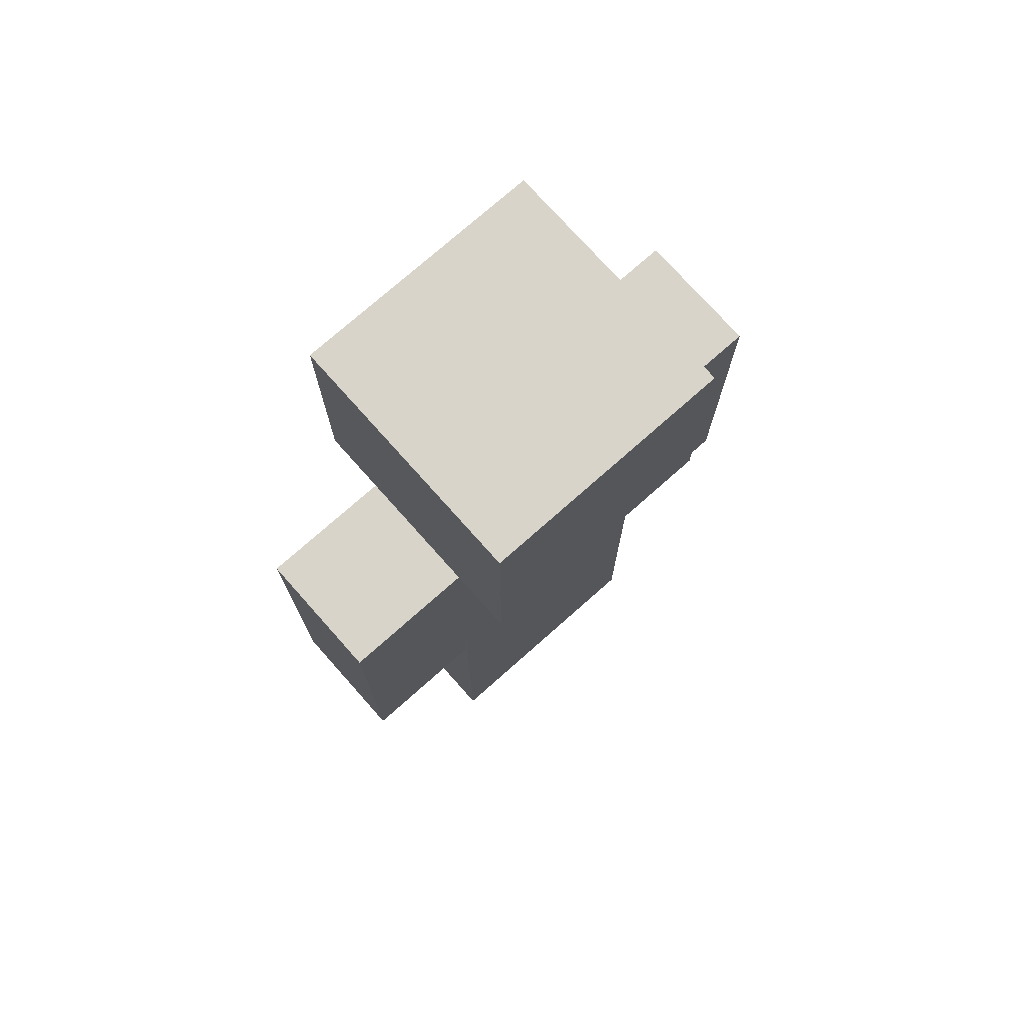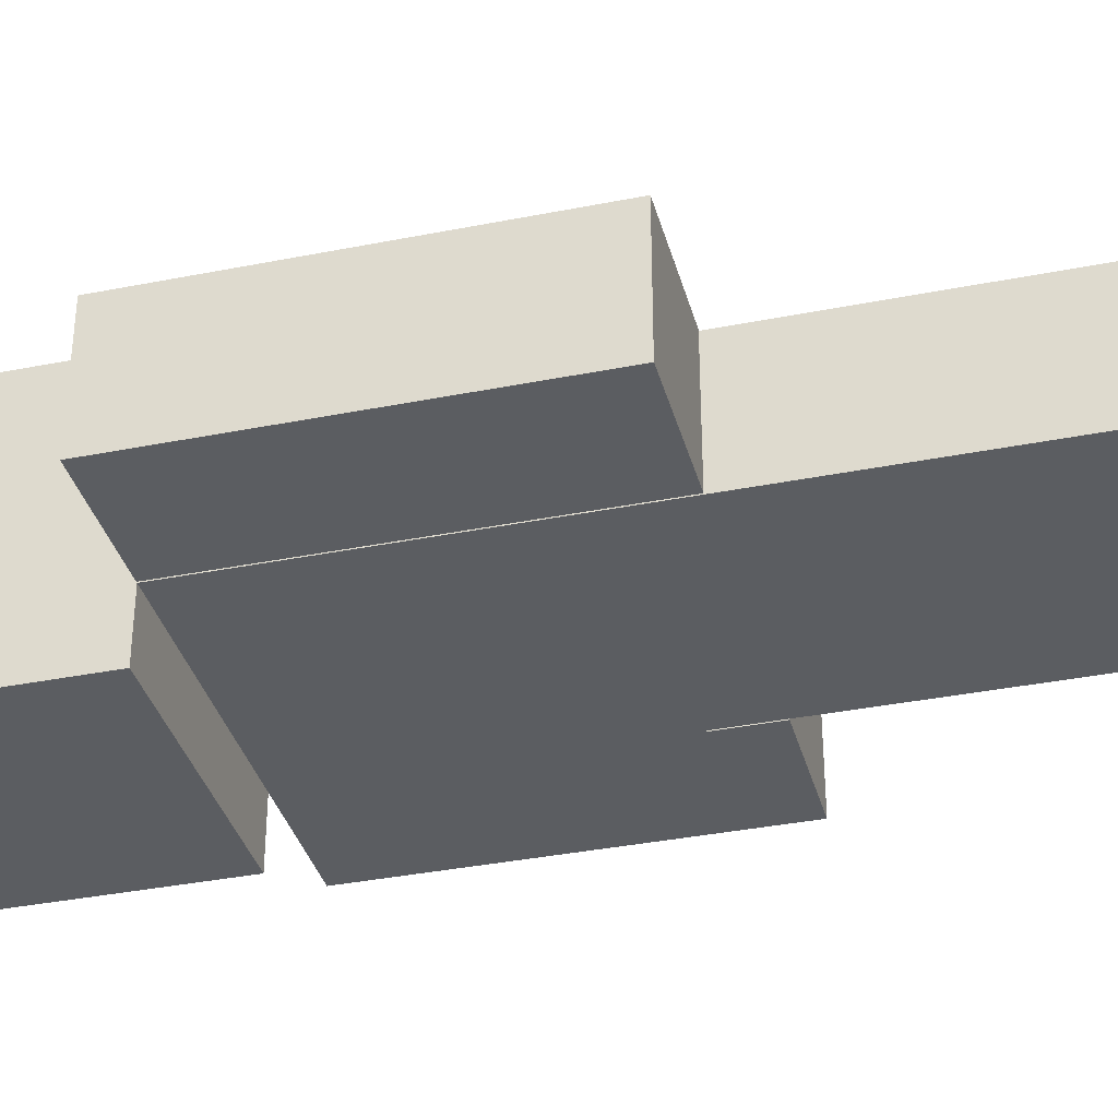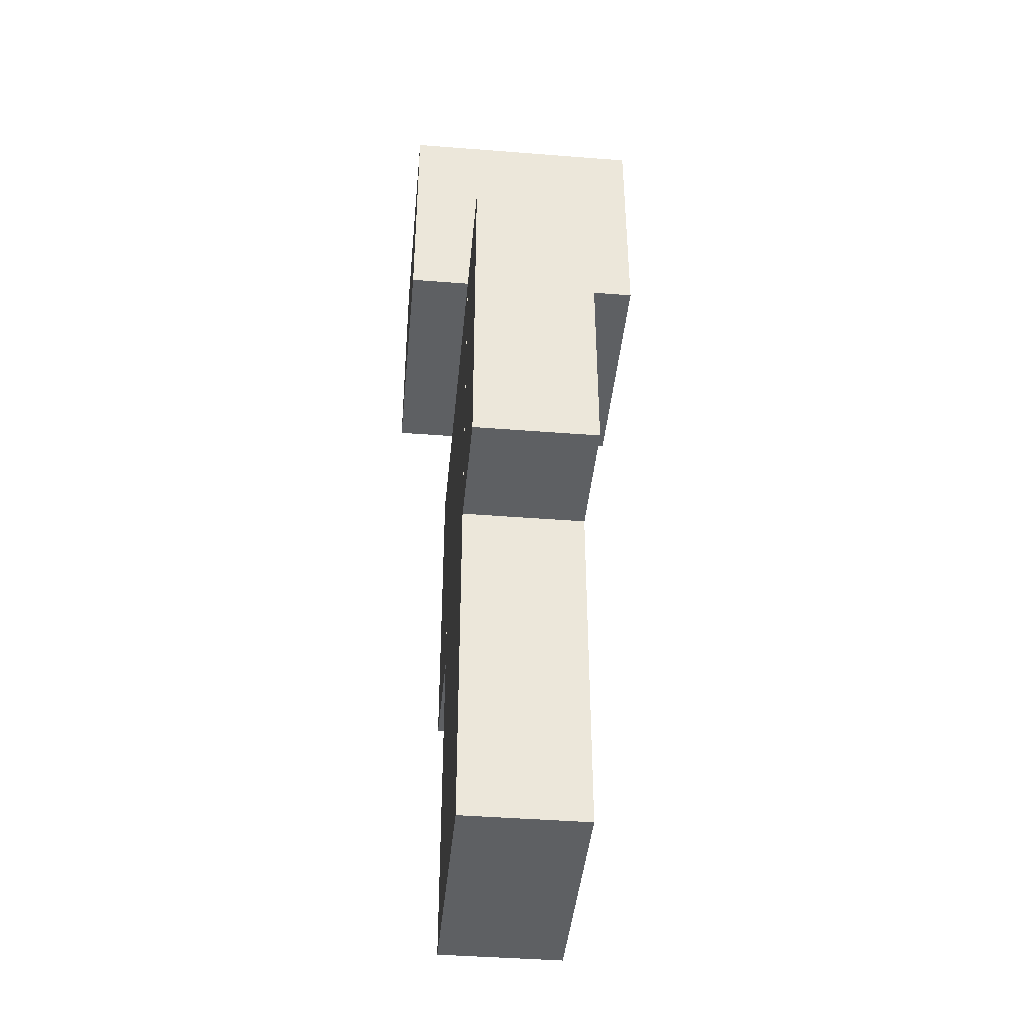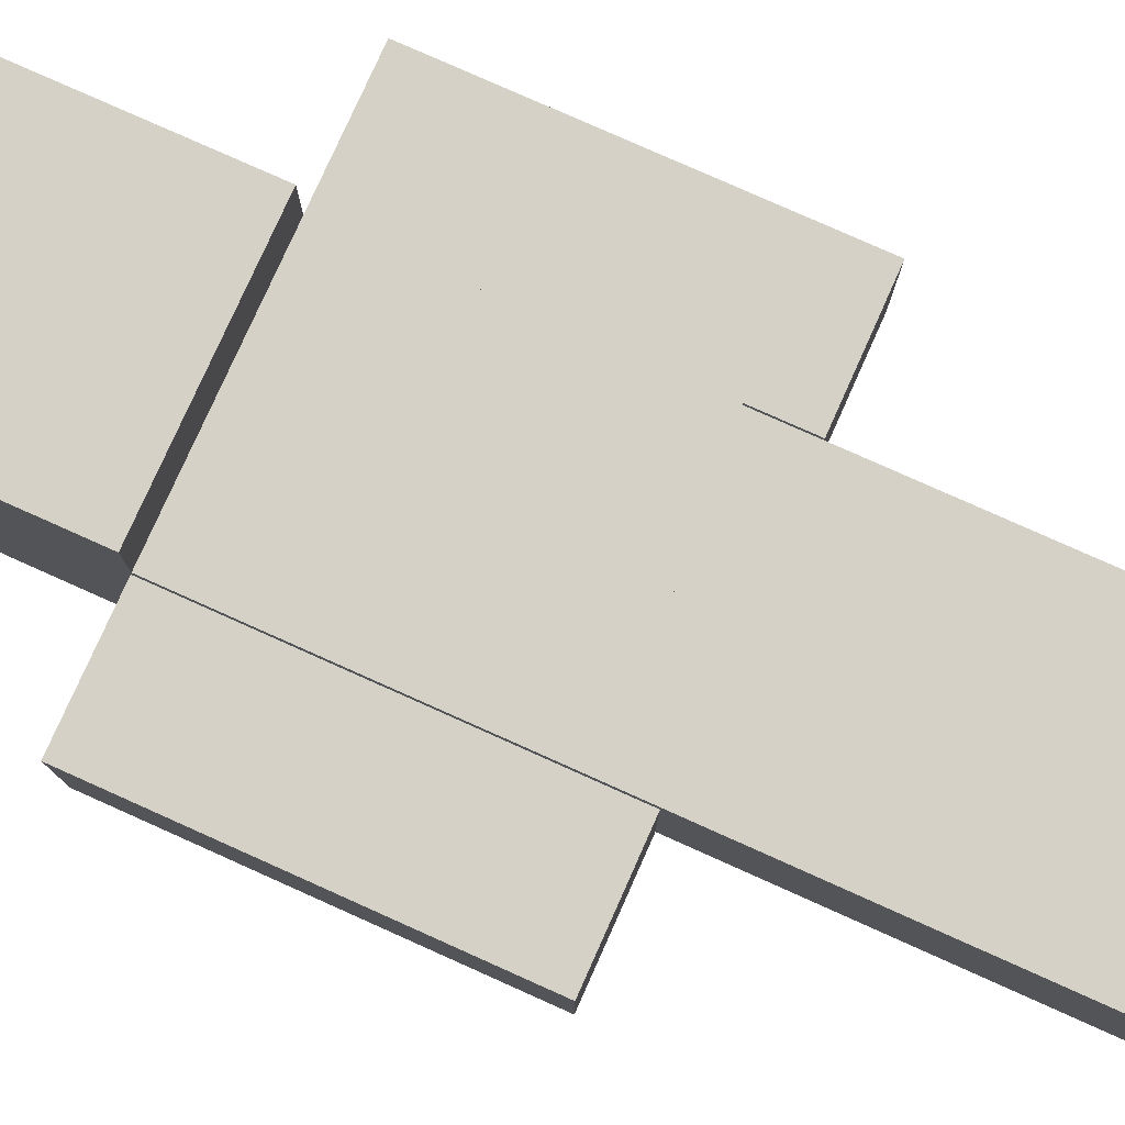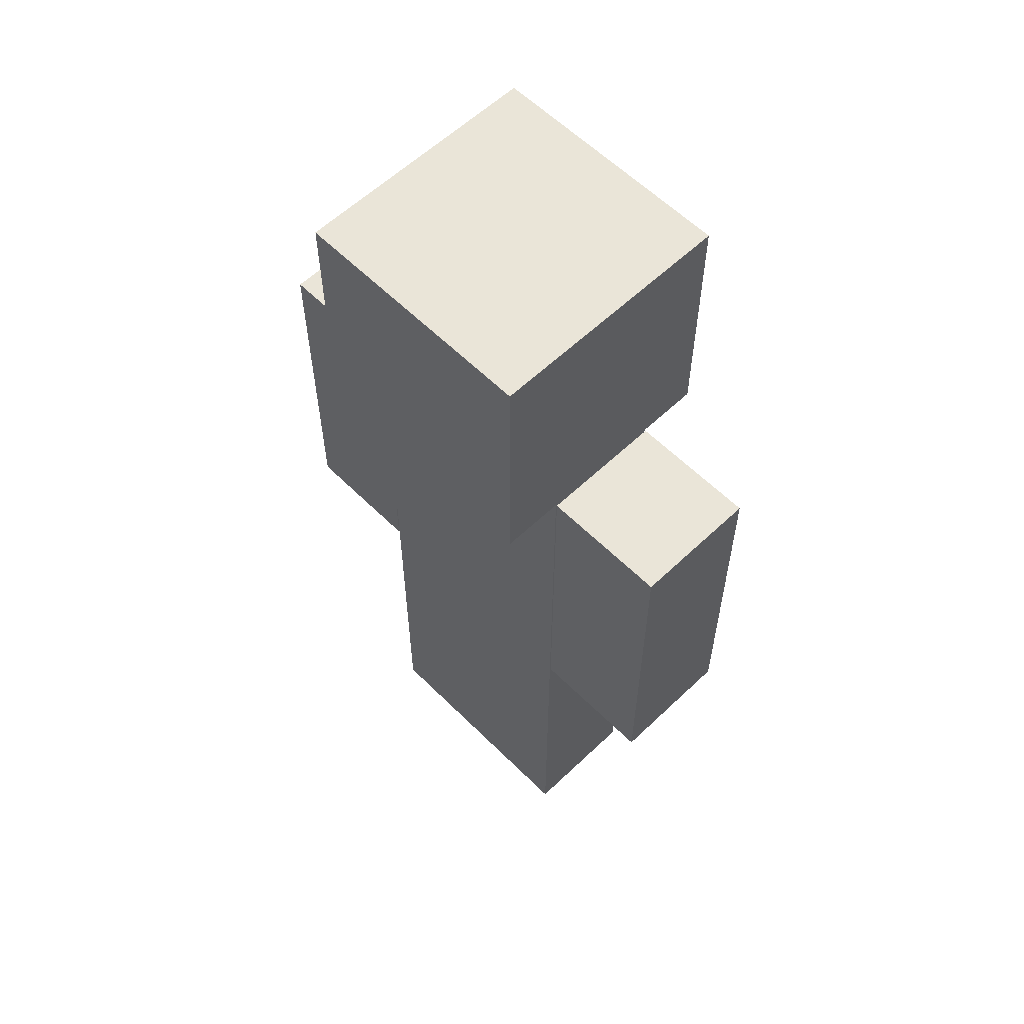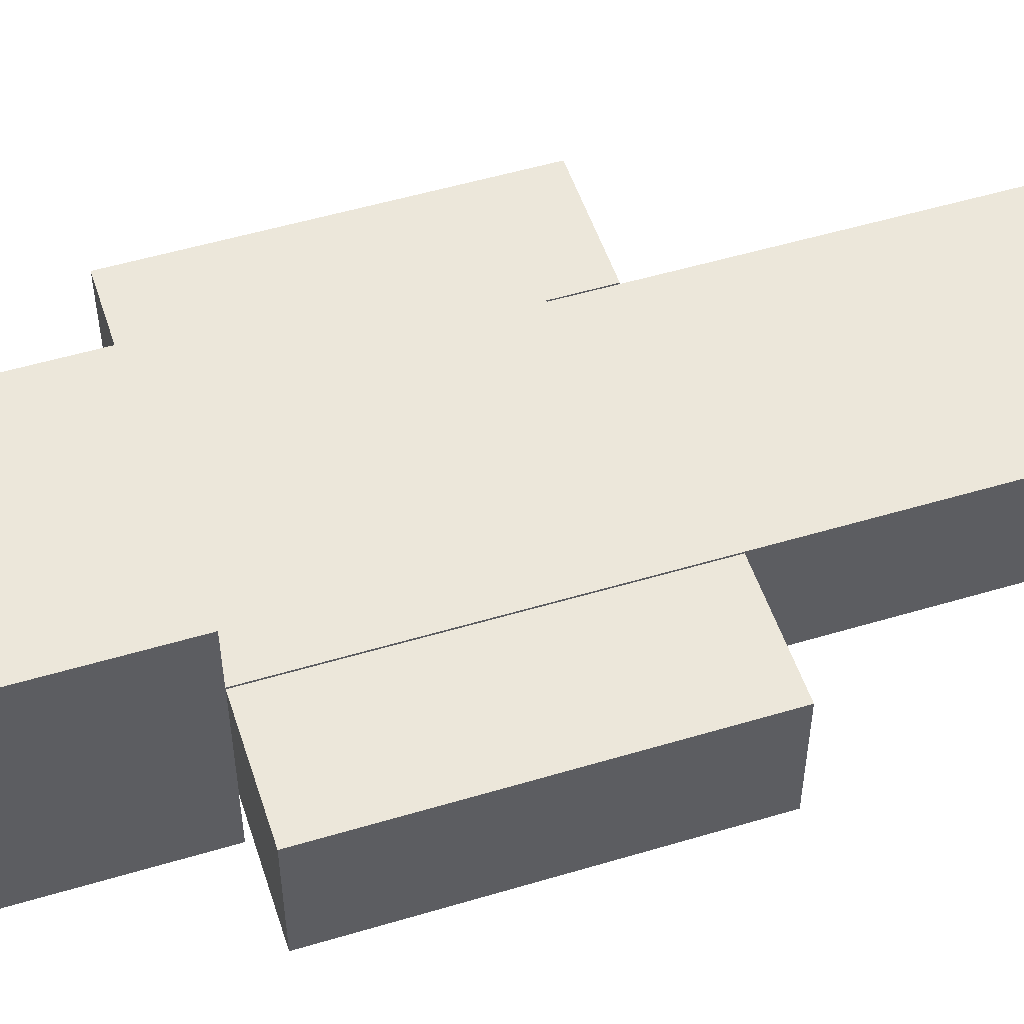
<metadata>
{"format":"obj","ext":"obj","renderer":"f3d","projection":"perspective","resolution":1024,"background":"white","views":[{"elev":74.8,"azim":138.4,"up":"+Y"},{"elev":-35.8,"azim":-75.3,"up":"+Z"},{"elev":-42.1,"azim":-95.4,"up":"+Y"},{"elev":78.8,"azim":-65.9,"up":"+Z"},{"elev":58.9,"azim":-134.4,"up":"+Y"},{"elev":52.3,"azim":-107.9,"up":"+Z"}]}
</metadata>
<code>
o Peão_2
v -0.1366 0.7837 0.1366
v -0.1366 1.057 0.1366
v -0.1366 0.7837 -0.1366
v -0.1366 1.057 -0.1366
v 0.1366 0.7837 0.1366
v 0.1366 1.057 0.1366
v 0.1366 0.7837 -0.1366
v 0.1366 1.057 -0.1366
v -0.1366 0.4559 0.06831
v -0.1366 0.7837 0.06831
v -0.1366 0.4559 -0.06831
v -0.1366 0.7837 -0.06831
v 0.138 0.4559 0.06831
v 0.138 0.7837 0.06831
v 0.138 0.4559 -0.06831
v 0.138 0.7837 -0.06831
v -0.1366 0 0.06831
v -0.1366 0.4559 0.06831
v -0.1366 0 -0.06831
v -0.1366 0.4559 -0.06831
v 0 0.4559 -0.06831
v 0 0 -0.06831
v 0 0.4559 0.06831
v 0 0 0.06831
v -0 0 -0.06831
v -0 0.4559 -0.06831
v -0 0 0.06831
v -0 0.4559 0.06831
v 0.1366 0 -0.06831
v 0.1366 0.4559 -0.06831
v 0.1366 0 0.06831
v 0.1366 0.4559 0.06831
v 0.138 0.3959 0.06831
v 0.138 0.7837 0.06831
v 0.138 0.3959 -0.06831
v 0.138 0.7837 -0.06831
v -0.276 0.7837 -0.06831
v -0.276 0.3959 -0.06831
v -0.276 0.7837 0.06831
v -0.276 0.3959 0.06831
v 0.276 0.3959 -0.06831
v 0.276 0.7837 -0.06831
v 0.276 0.3959 0.06831
v 0.276 0.7837 0.06831
v -0.138 0.3959 -0.06831
v -0.138 0.7837 -0.06831
v -0.138 0.3959 0.06831
v -0.138 0.7837 0.06831
f 2 3 1
f 4 7 3
f 8 5 7
f 6 1 5
f 7 1 3
f 4 6 8
f 10 11 9
f 12 15 11
f 16 13 15
f 14 9 13
f 15 9 11
f 12 14 16
f 18 19 17
f 29 24 22
f 21 32 30
f 28 17 27
f 32 24 31
f 20 28 26
f 23 22 24
f 25 17 19
f 27 26 28
f 20 25 19
f 31 30 32
f 21 29 22
f 34 35 33
f 45 40 38
f 37 48 46
f 44 33 43
f 48 40 47
f 36 44 42
f 39 38 40
f 41 33 35
f 43 42 44
f 36 41 35
f 47 46 48
f 37 45 38
f 2 4 3
f 4 8 7
f 8 6 5
f 6 2 1
f 7 5 1
f 4 2 6
f 10 12 11
f 12 16 15
f 16 14 13
f 14 10 9
f 15 13 9
f 12 10 14
f 18 20 19
f 29 31 24
f 21 23 32
f 28 18 17
f 32 23 24
f 20 18 28
f 23 21 22
f 25 27 17
f 27 25 26
f 20 26 25
f 31 29 30
f 21 30 29
f 34 36 35
f 45 47 40
f 37 39 48
f 44 34 33
f 48 39 40
f 36 34 44
f 39 37 38
f 41 43 33
f 43 41 42
f 36 42 41
f 47 45 46
f 37 46 45

</code>
